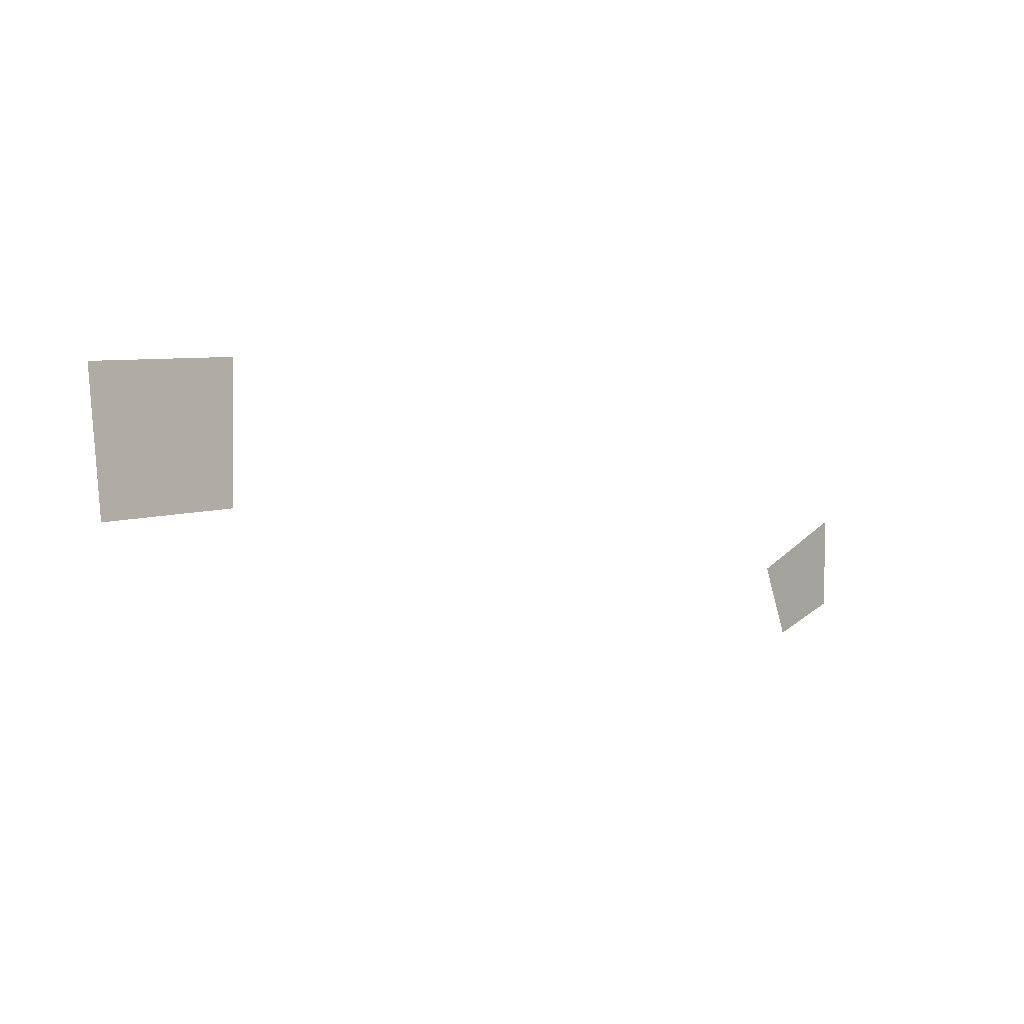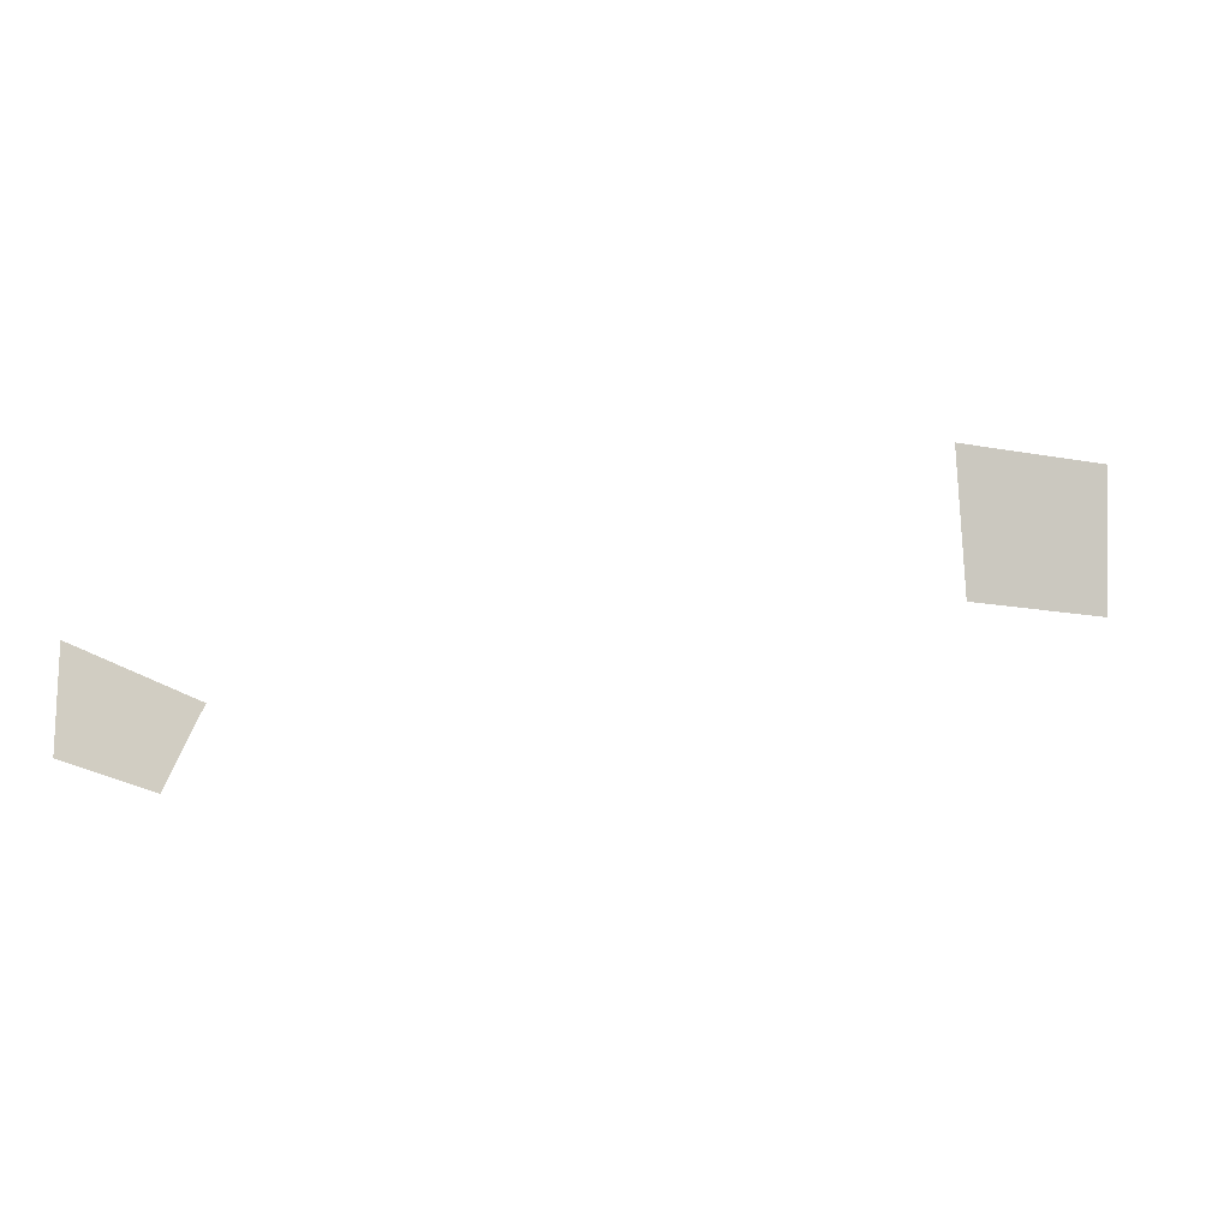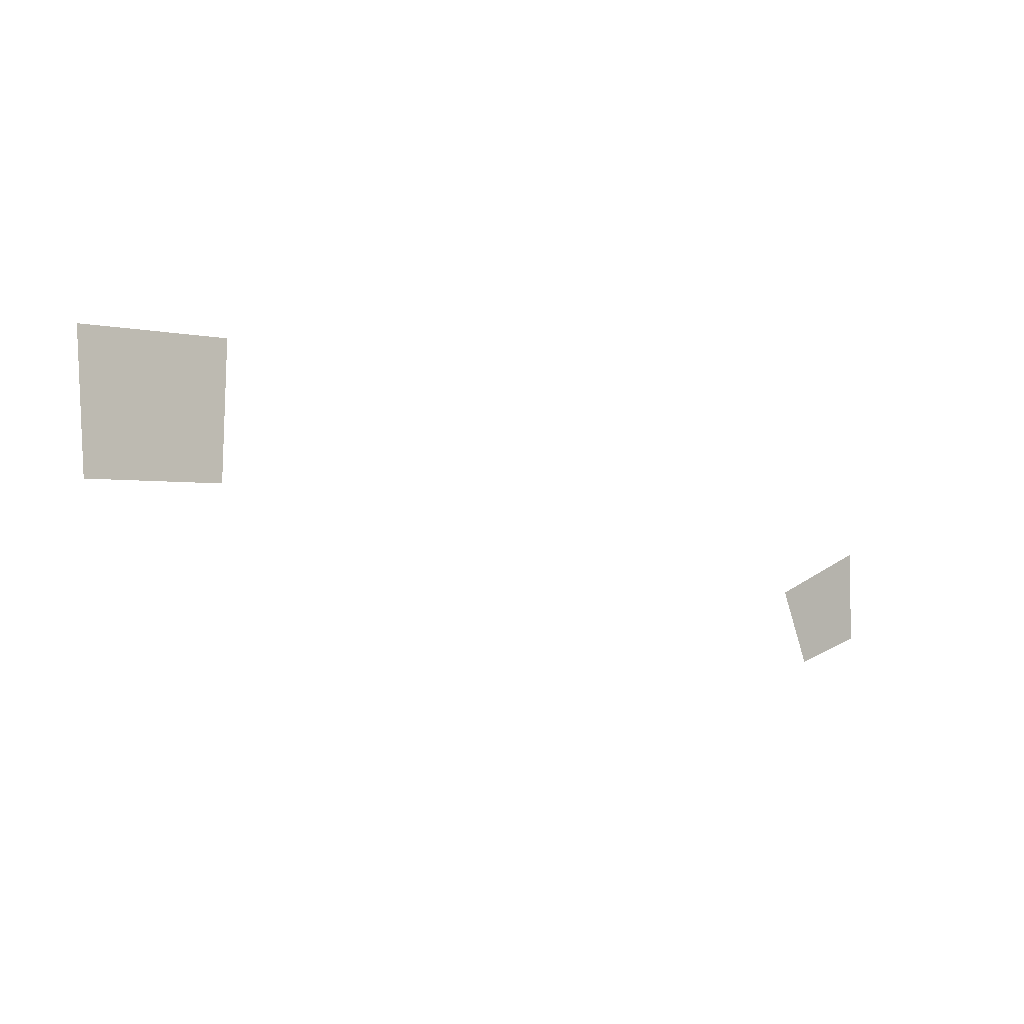
<metadata>
{"format":"obj","ext":"obj","renderer":"f3d","projection":"perspective","resolution":1024,"background":"white","views":[{"elev":6.5,"azim":-48.4,"up":"+Y"},{"elev":-13.7,"azim":156.7,"up":"+Y"},{"elev":-1.6,"azim":-43.4,"up":"+Y"}]}
</metadata>
<code>
v    230.2  229.5  25.8
v    238.4  240.9  25.8
v    226.9  236.9  25.8
f 1 2 3
v    238.4  240.9  25.8
v    230.2  229.5  25.8
v    238.4  231.7  25.8
f 4 5 6
v    162.7  260.4  7.803
v    153.6  247.1  9.104
v    153.6  260.4  7.803
f 7 8 9
v    153.6  247.1  9.104
v    162.7  260.4  7.803
v    167.6  247.1  9.104
f 10 11 12
v    167.6  247.1  9.104
v    162.7  260.4  7.803
v    169  260.4  7.803
f 13 14 15

</code>
